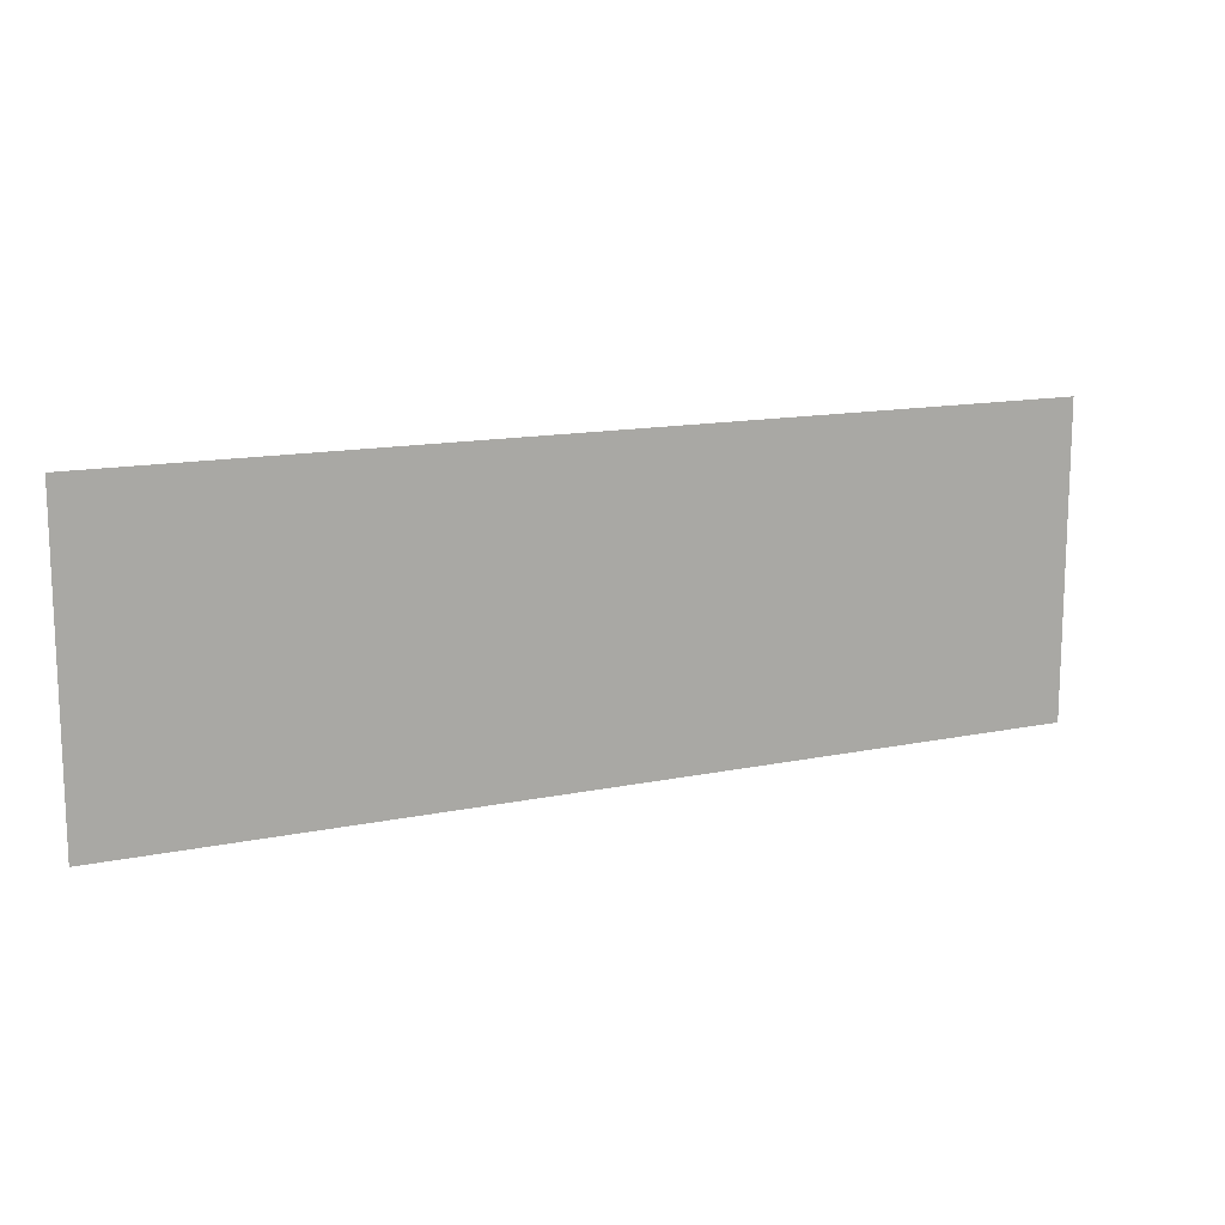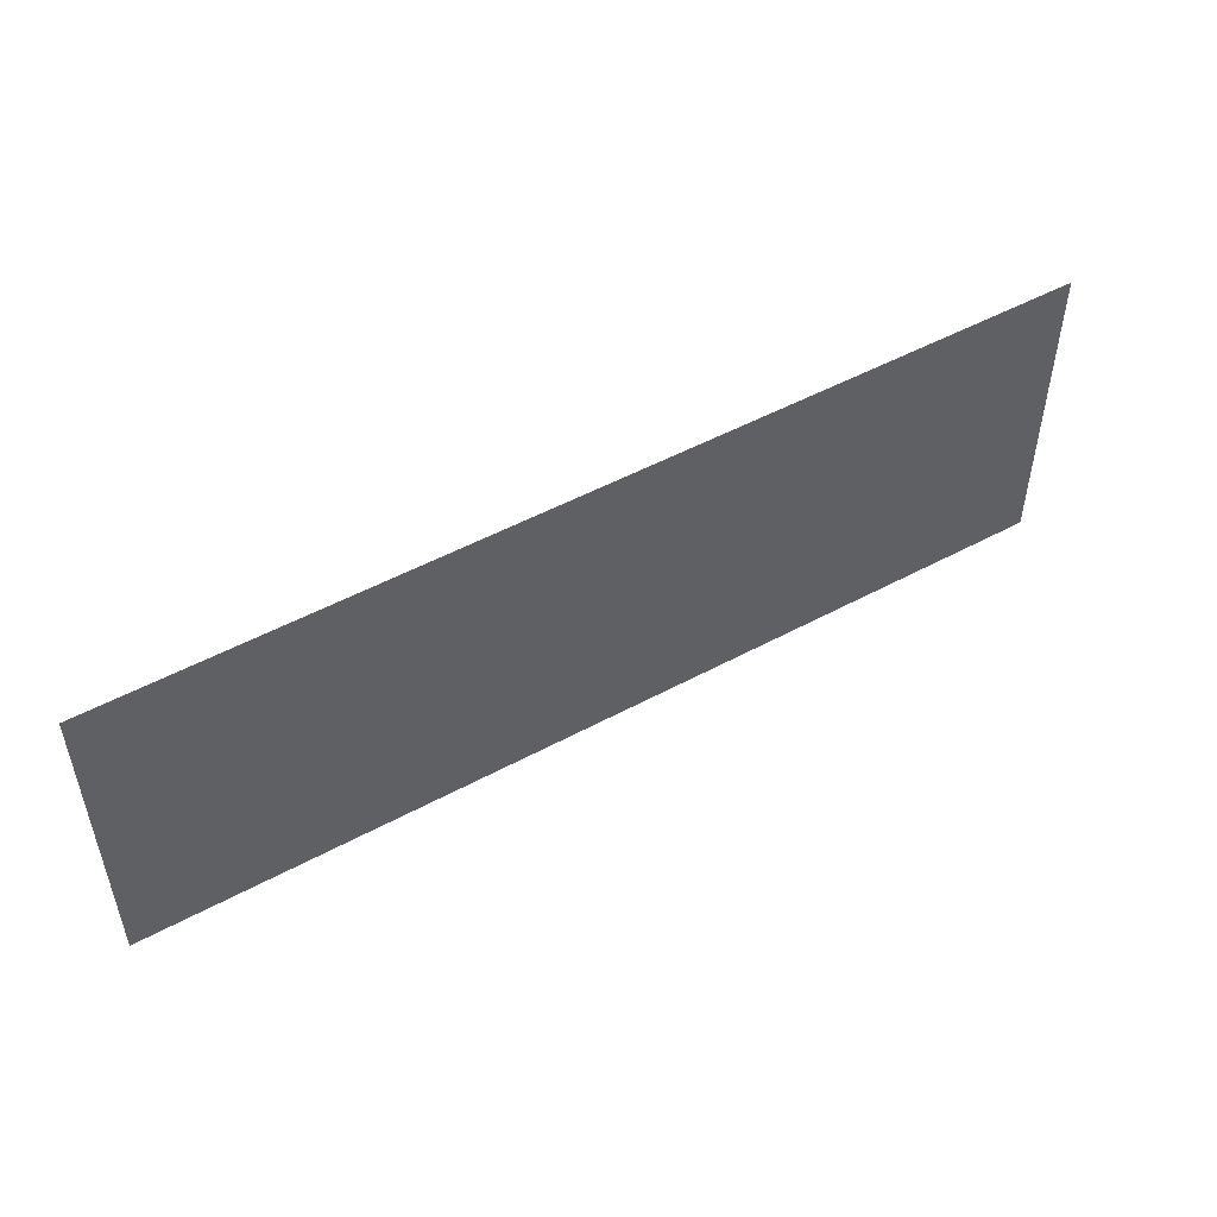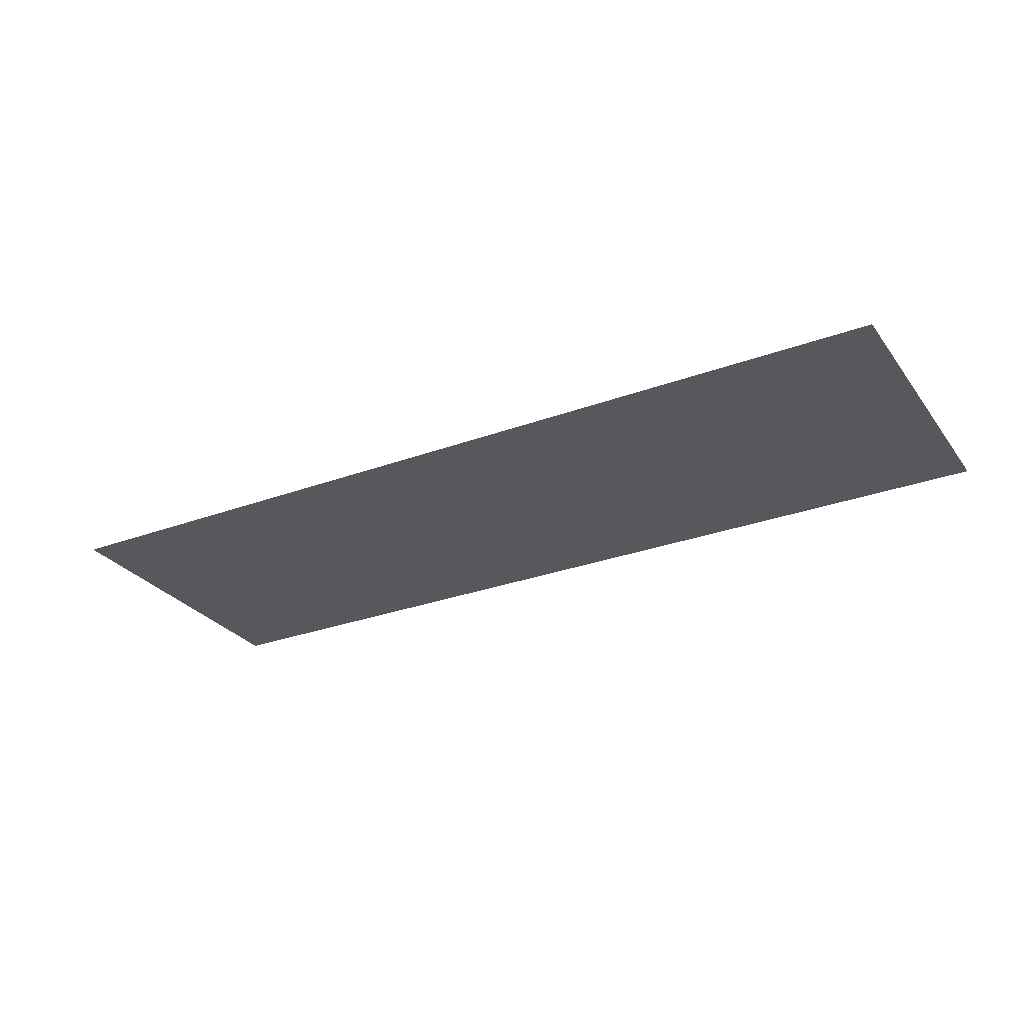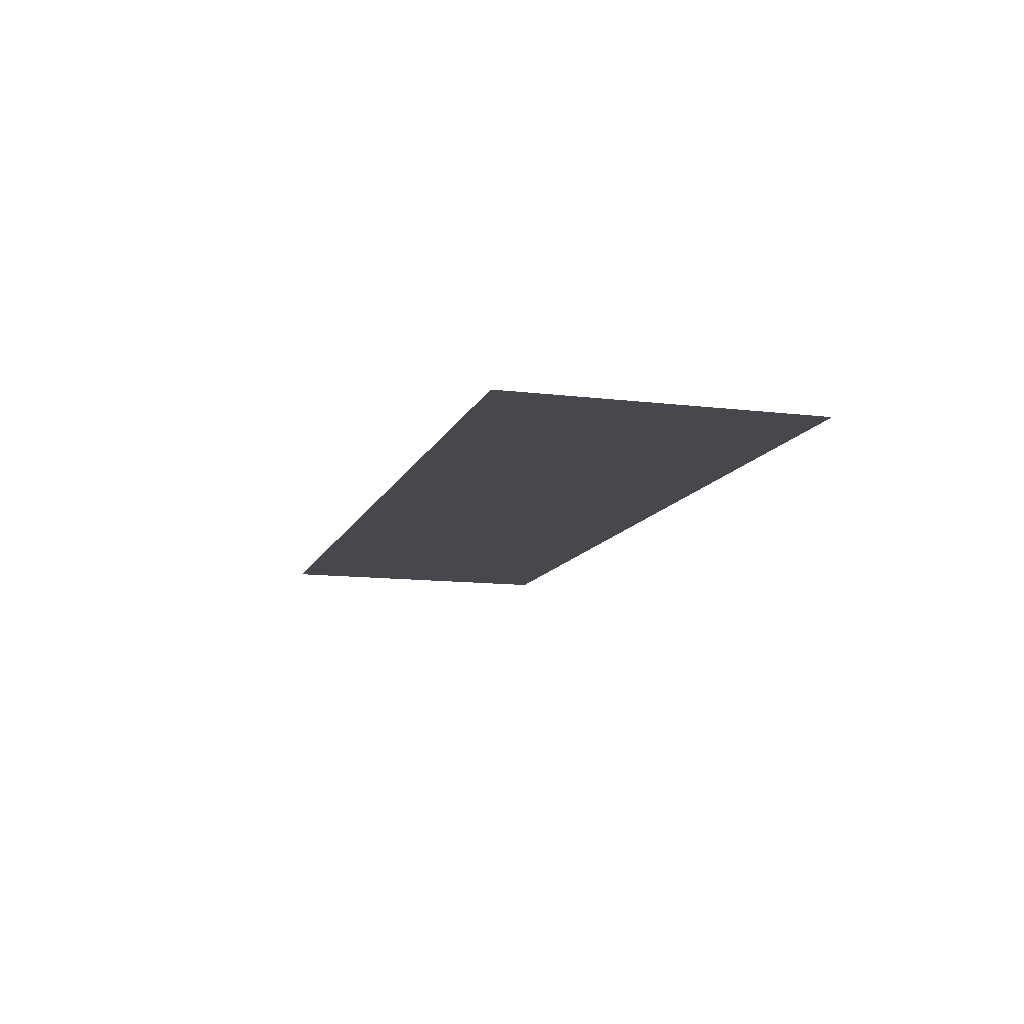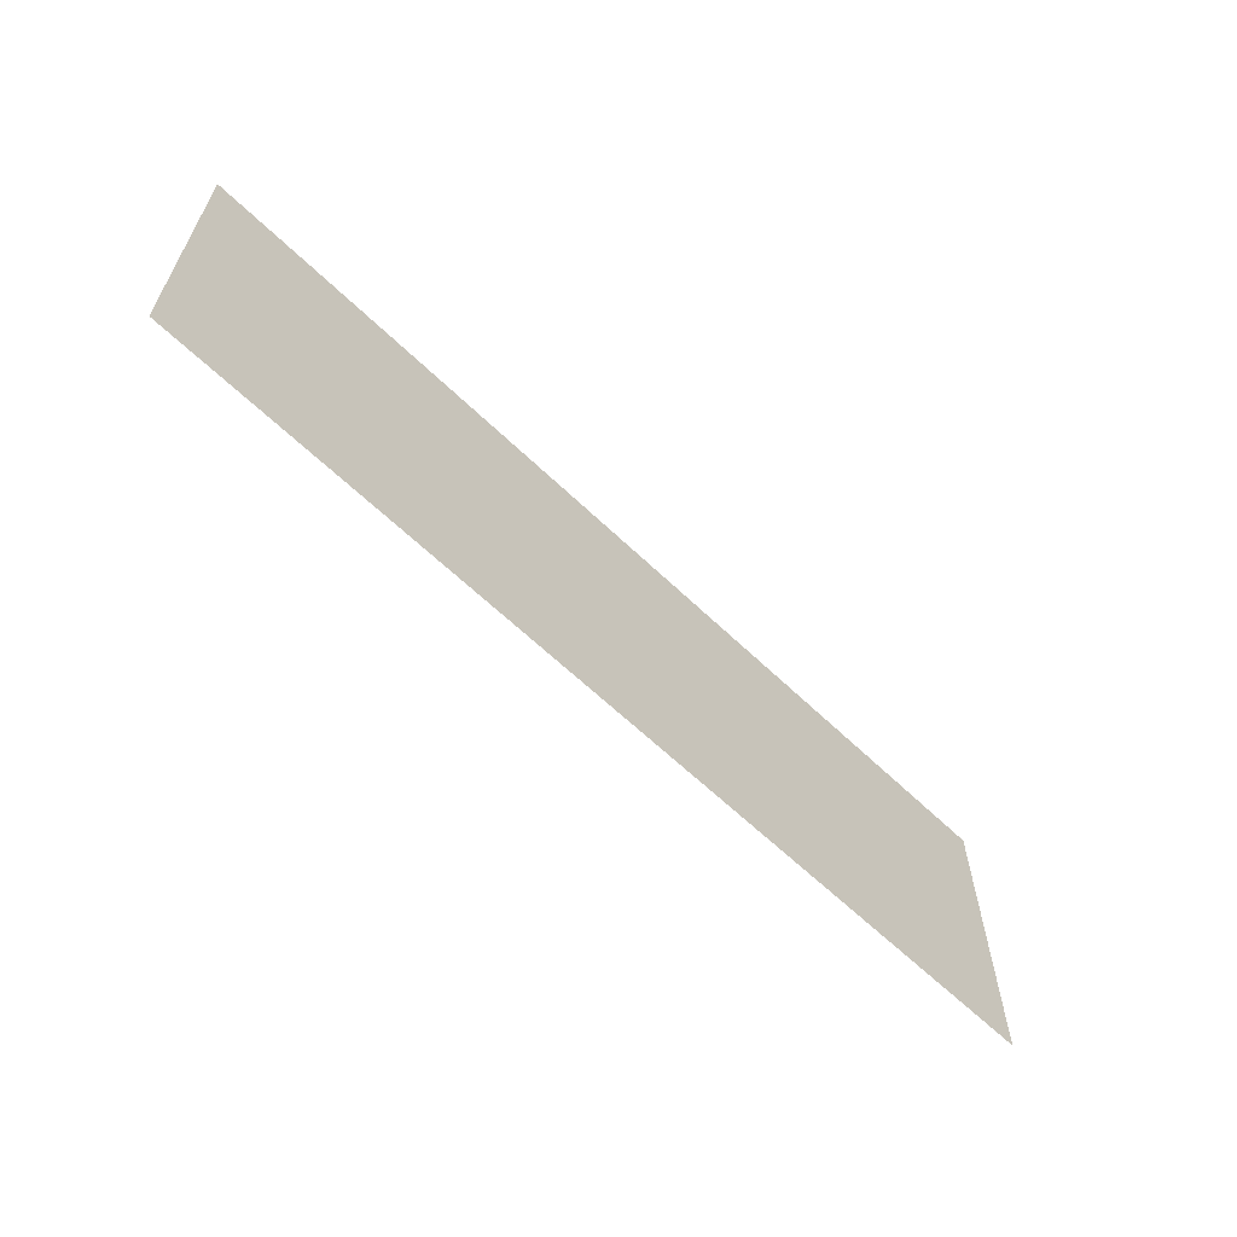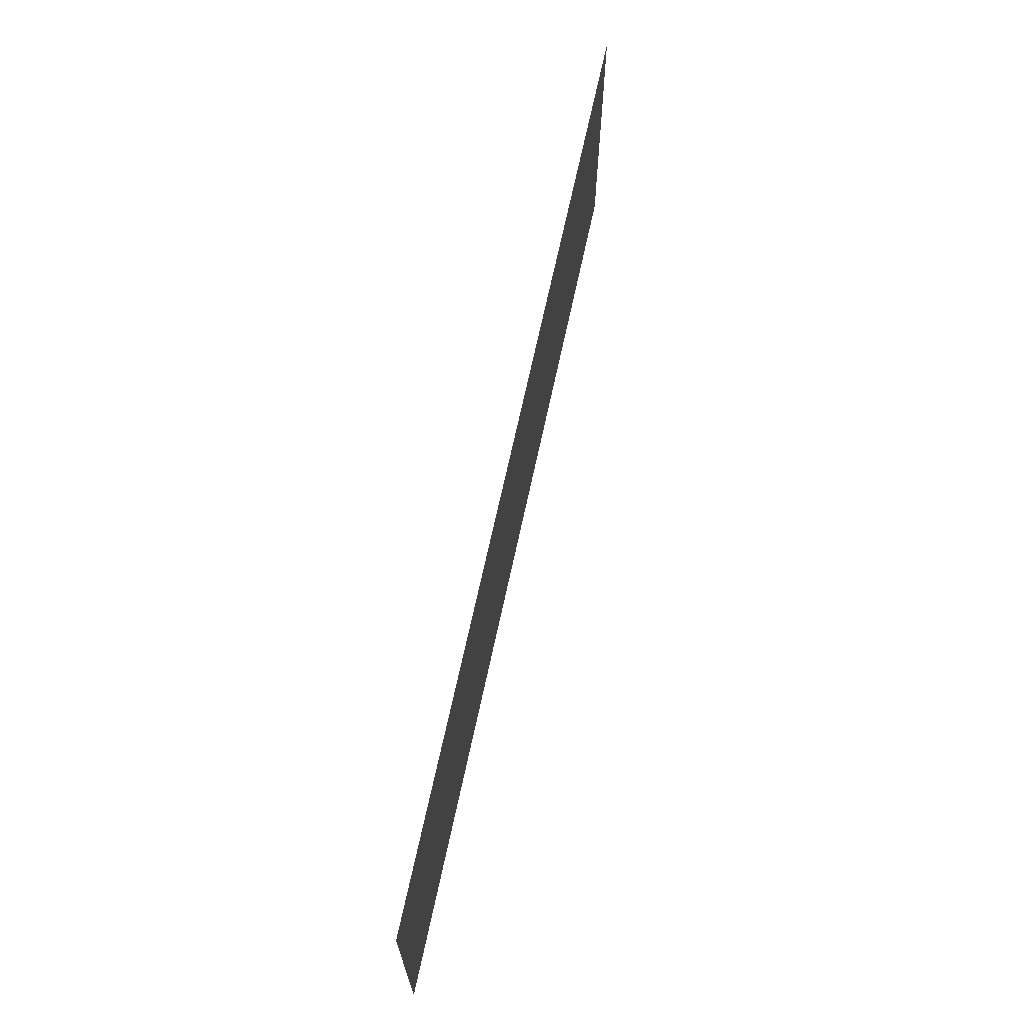
<metadata>
{"format":"obj","ext":"obj","renderer":"f3d","projection":"perspective","resolution":1024,"background":"white","views":[{"elev":13.7,"azim":-25.1,"up":"+Z"},{"elev":50.3,"azim":149.3,"up":"+Z"},{"elev":-28.5,"azim":29.1,"up":"+Y"},{"elev":-11.9,"azim":-106.4,"up":"+Y"},{"elev":-61.9,"azim":135.6,"up":"+Z"},{"elev":67.4,"azim":-77.9,"up":"+Z"}]}
</metadata>
<code>
v 3 -4.714e-09 1.066e-06
v -1.163e-07 -3.769e-07 1
v 3 -3.769e-07 1
v 6.22e-07 -4.714e-09 5.1e-07
g floor_1x3m_1_19112_46
f 1 3 2
f 2 4 1

</code>
